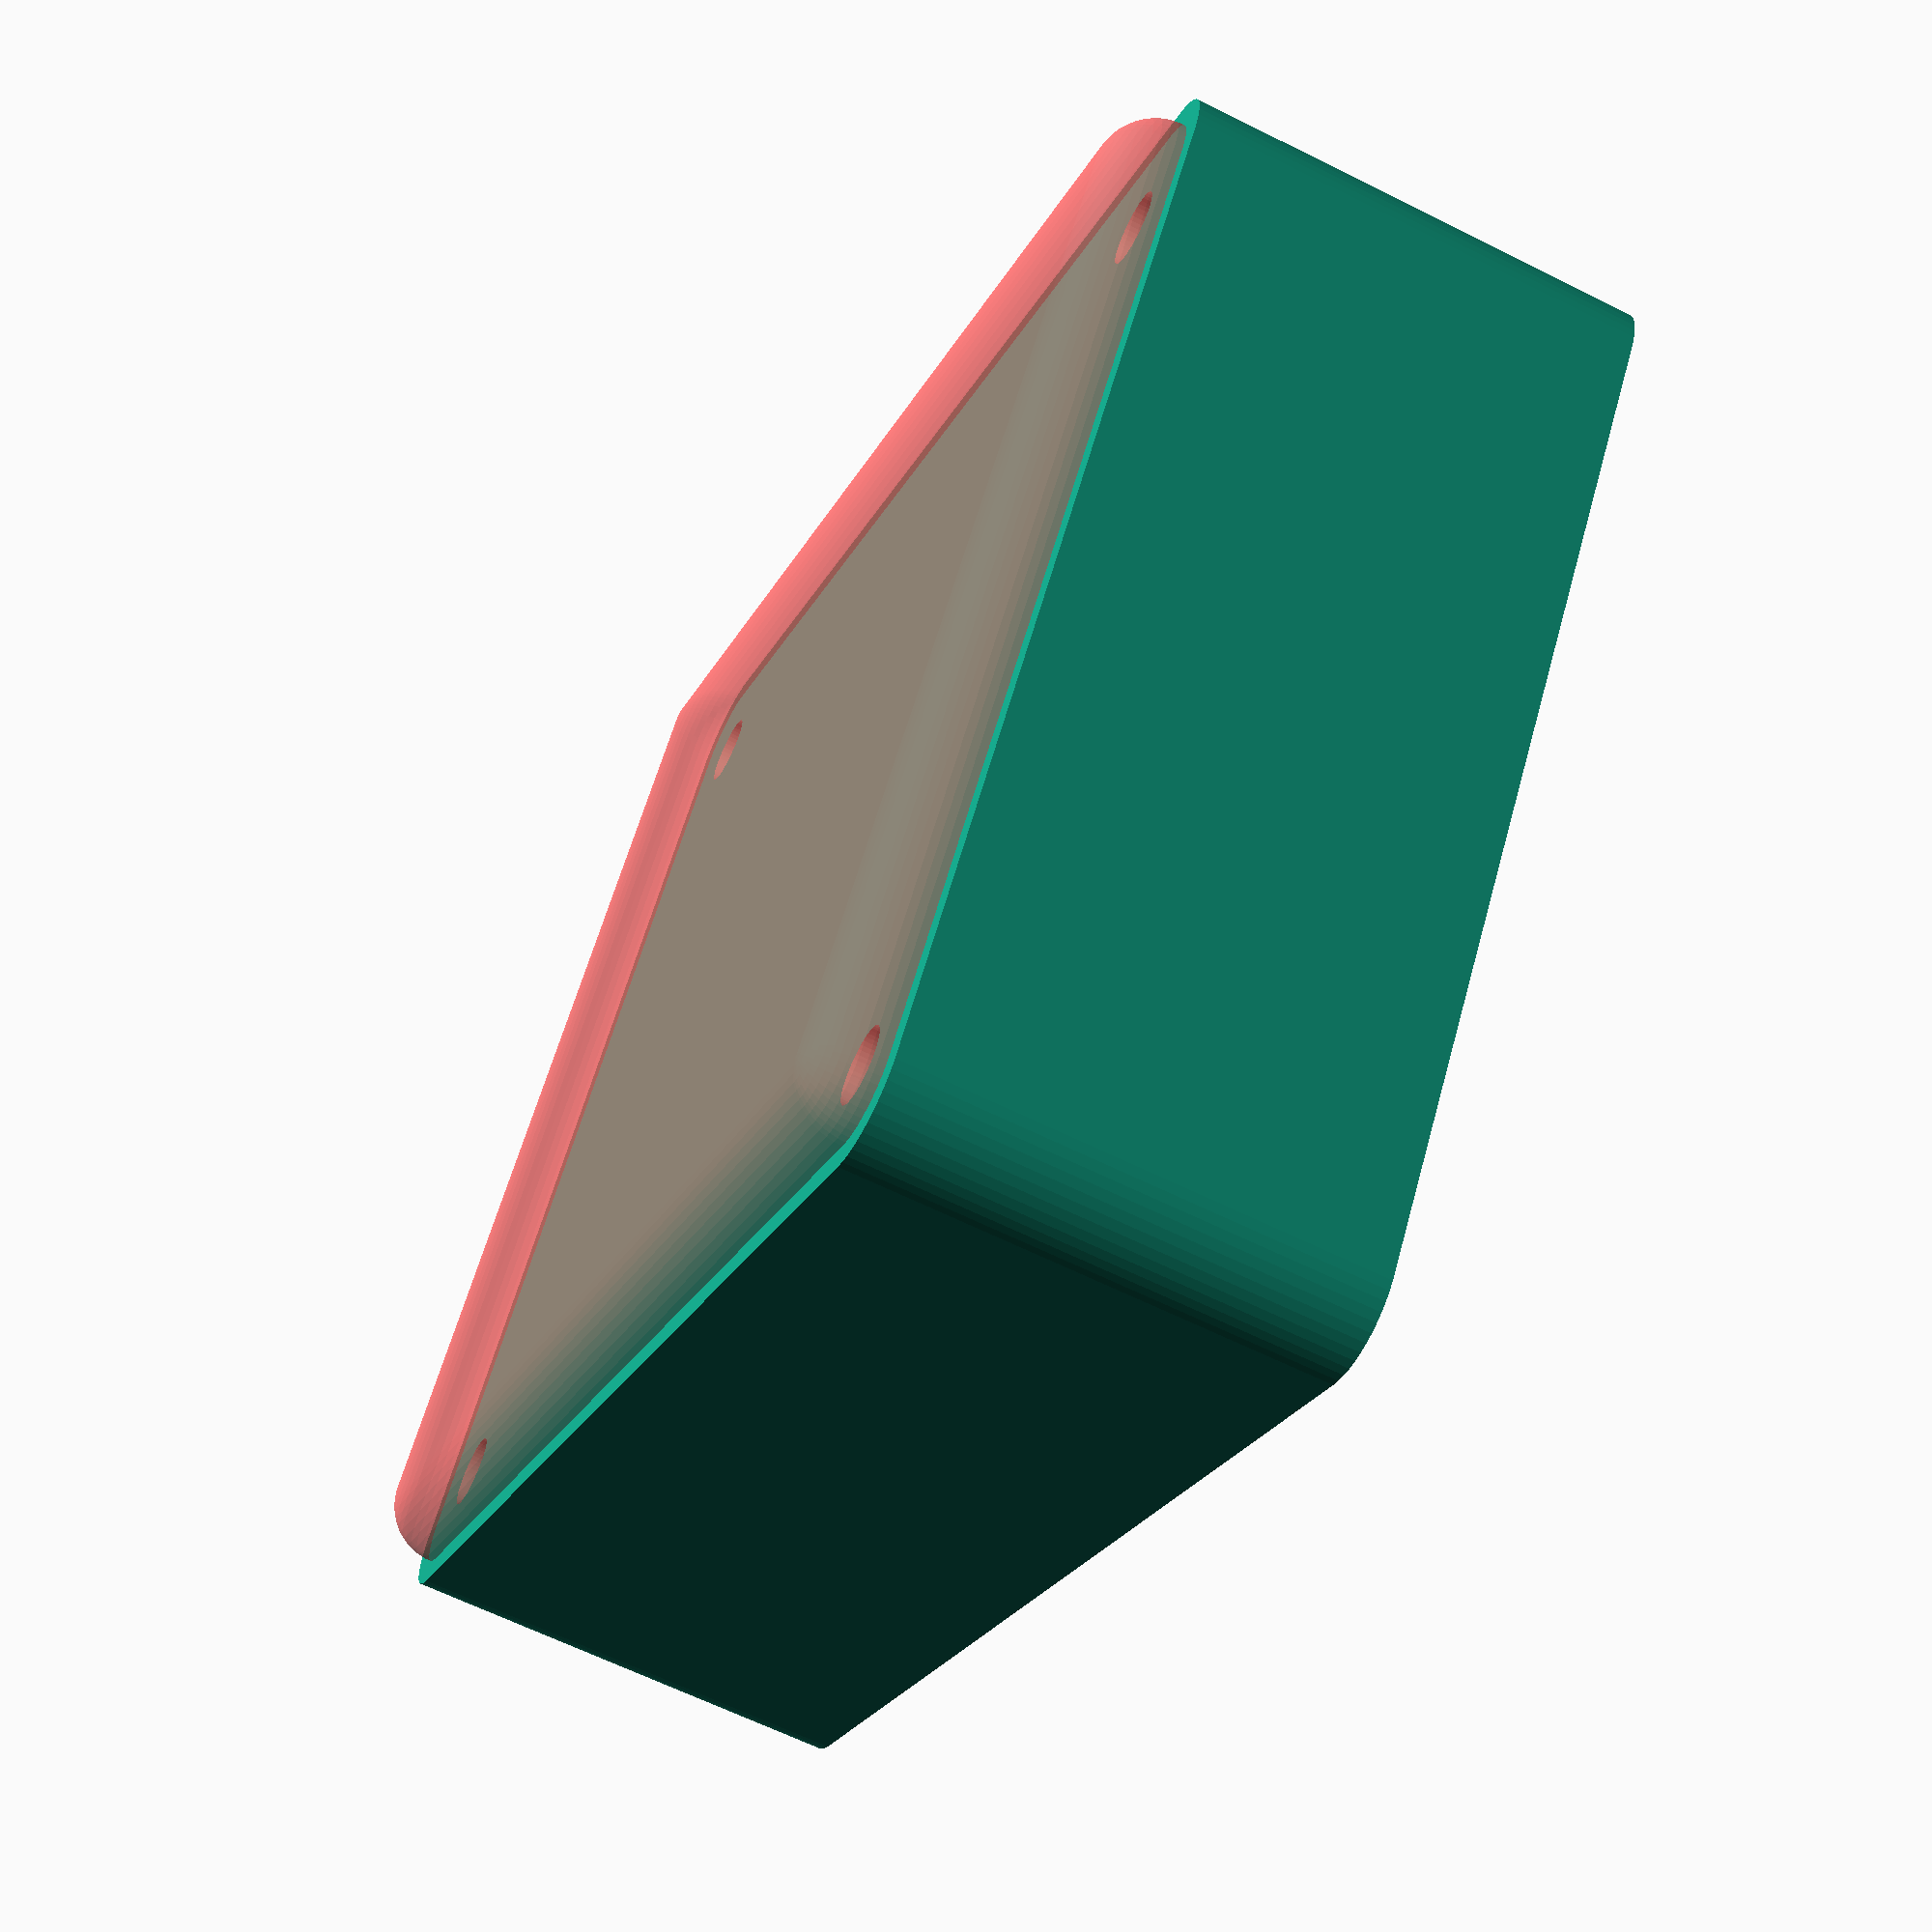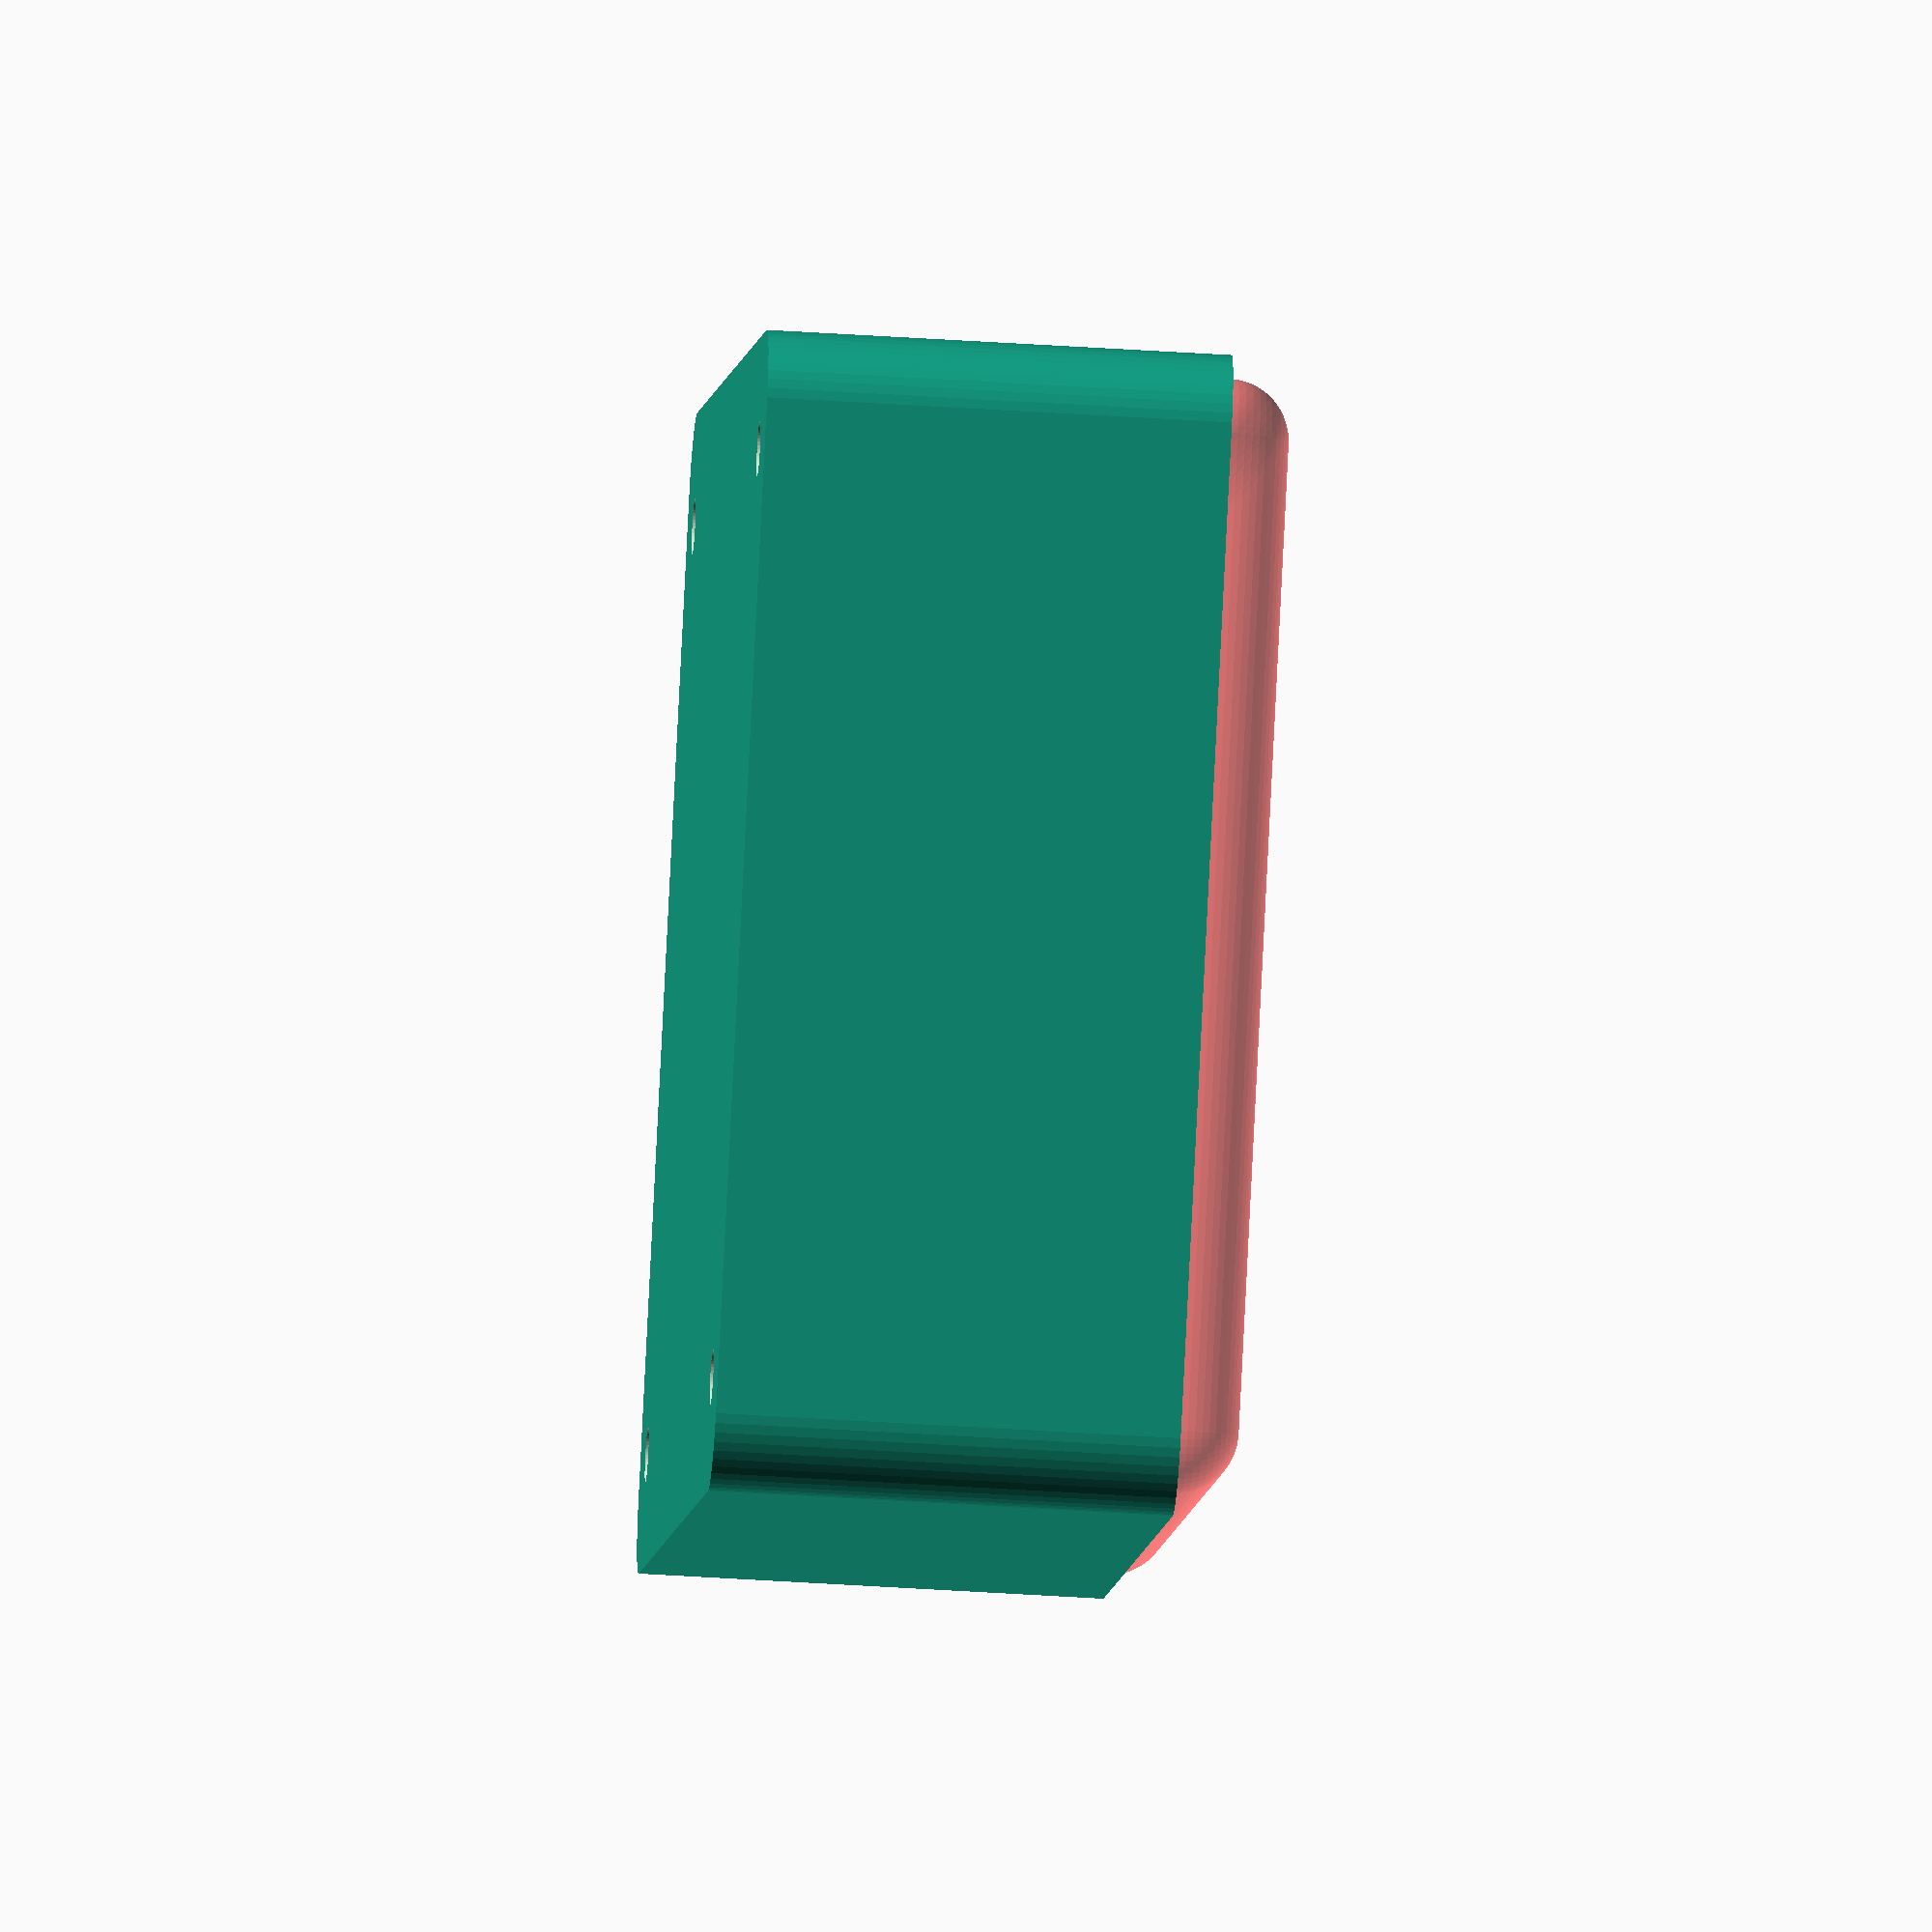
<openscad>
$fn = 50;


difference() {
	union() {
		hull() {
			translate(v = [-32.5000000000, 40.0000000000, 0]) {
				cylinder(h = 30, r = 5);
			}
			translate(v = [32.5000000000, 40.0000000000, 0]) {
				cylinder(h = 30, r = 5);
			}
			translate(v = [-32.5000000000, -40.0000000000, 0]) {
				cylinder(h = 30, r = 5);
			}
			translate(v = [32.5000000000, -40.0000000000, 0]) {
				cylinder(h = 30, r = 5);
			}
		}
	}
	union() {
		translate(v = [-30.0000000000, -37.5000000000, 2]) {
			rotate(a = [0, 0, 0]) {
				difference() {
					union() {
						translate(v = [0, 0, -1.7000000000]) {
							cylinder(h = 1.7000000000, r1 = 1.5000000000, r2 = 2.4000000000);
						}
						cylinder(h = 250, r = 2.4000000000);
						translate(v = [0, 0, -6.0000000000]) {
							cylinder(h = 6, r = 1.5000000000);
						}
						translate(v = [0, 0, -6.0000000000]) {
							cylinder(h = 6, r = 1.8000000000);
						}
						translate(v = [0, 0, -6.0000000000]) {
							cylinder(h = 6, r = 1.5000000000);
						}
					}
					union();
				}
			}
		}
		translate(v = [30.0000000000, -37.5000000000, 2]) {
			rotate(a = [0, 0, 0]) {
				difference() {
					union() {
						translate(v = [0, 0, -1.7000000000]) {
							cylinder(h = 1.7000000000, r1 = 1.5000000000, r2 = 2.4000000000);
						}
						cylinder(h = 250, r = 2.4000000000);
						translate(v = [0, 0, -6.0000000000]) {
							cylinder(h = 6, r = 1.5000000000);
						}
						translate(v = [0, 0, -6.0000000000]) {
							cylinder(h = 6, r = 1.8000000000);
						}
						translate(v = [0, 0, -6.0000000000]) {
							cylinder(h = 6, r = 1.5000000000);
						}
					}
					union();
				}
			}
		}
		translate(v = [-30.0000000000, 37.5000000000, 2]) {
			rotate(a = [0, 0, 0]) {
				difference() {
					union() {
						translate(v = [0, 0, -1.7000000000]) {
							cylinder(h = 1.7000000000, r1 = 1.5000000000, r2 = 2.4000000000);
						}
						cylinder(h = 250, r = 2.4000000000);
						translate(v = [0, 0, -6.0000000000]) {
							cylinder(h = 6, r = 1.5000000000);
						}
						translate(v = [0, 0, -6.0000000000]) {
							cylinder(h = 6, r = 1.8000000000);
						}
						translate(v = [0, 0, -6.0000000000]) {
							cylinder(h = 6, r = 1.5000000000);
						}
					}
					union();
				}
			}
		}
		translate(v = [30.0000000000, 37.5000000000, 2]) {
			rotate(a = [0, 0, 0]) {
				difference() {
					union() {
						translate(v = [0, 0, -1.7000000000]) {
							cylinder(h = 1.7000000000, r1 = 1.5000000000, r2 = 2.4000000000);
						}
						cylinder(h = 250, r = 2.4000000000);
						translate(v = [0, 0, -6.0000000000]) {
							cylinder(h = 6, r = 1.5000000000);
						}
						translate(v = [0, 0, -6.0000000000]) {
							cylinder(h = 6, r = 1.8000000000);
						}
						translate(v = [0, 0, -6.0000000000]) {
							cylinder(h = 6, r = 1.5000000000);
						}
					}
					union();
				}
			}
		}
		translate(v = [0, 0, 3]) {
			#hull() {
				union() {
					translate(v = [-32.0000000000, 39.5000000000, 4]) {
						cylinder(h = 23, r = 4);
					}
					translate(v = [-32.0000000000, 39.5000000000, 4]) {
						sphere(r = 4);
					}
					translate(v = [-32.0000000000, 39.5000000000, 27]) {
						sphere(r = 4);
					}
				}
				union() {
					translate(v = [32.0000000000, 39.5000000000, 4]) {
						cylinder(h = 23, r = 4);
					}
					translate(v = [32.0000000000, 39.5000000000, 4]) {
						sphere(r = 4);
					}
					translate(v = [32.0000000000, 39.5000000000, 27]) {
						sphere(r = 4);
					}
				}
				union() {
					translate(v = [-32.0000000000, -39.5000000000, 4]) {
						cylinder(h = 23, r = 4);
					}
					translate(v = [-32.0000000000, -39.5000000000, 4]) {
						sphere(r = 4);
					}
					translate(v = [-32.0000000000, -39.5000000000, 27]) {
						sphere(r = 4);
					}
				}
				union() {
					translate(v = [32.0000000000, -39.5000000000, 4]) {
						cylinder(h = 23, r = 4);
					}
					translate(v = [32.0000000000, -39.5000000000, 4]) {
						sphere(r = 4);
					}
					translate(v = [32.0000000000, -39.5000000000, 27]) {
						sphere(r = 4);
					}
				}
			}
		}
	}
}
</openscad>
<views>
elev=243.1 azim=305.7 roll=116.9 proj=p view=wireframe
elev=46.0 azim=47.9 roll=265.7 proj=o view=wireframe
</views>
